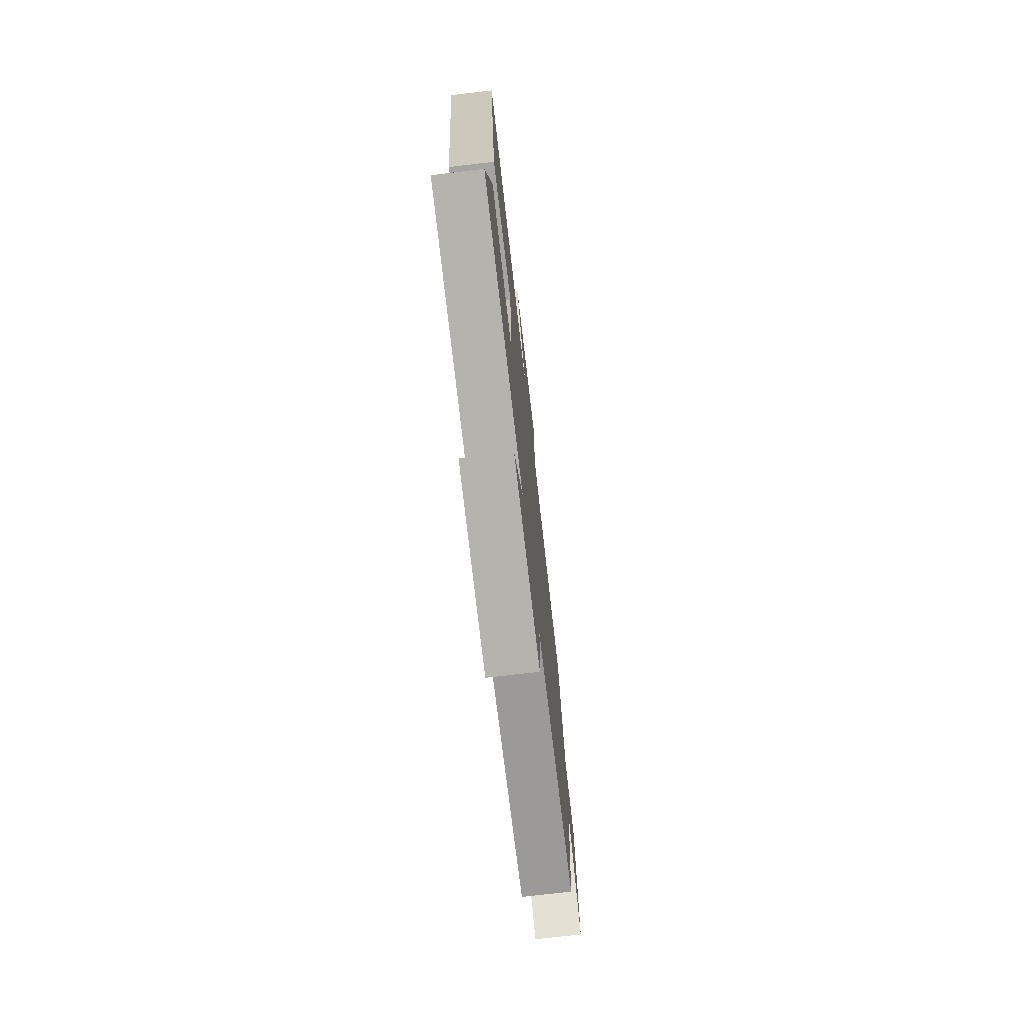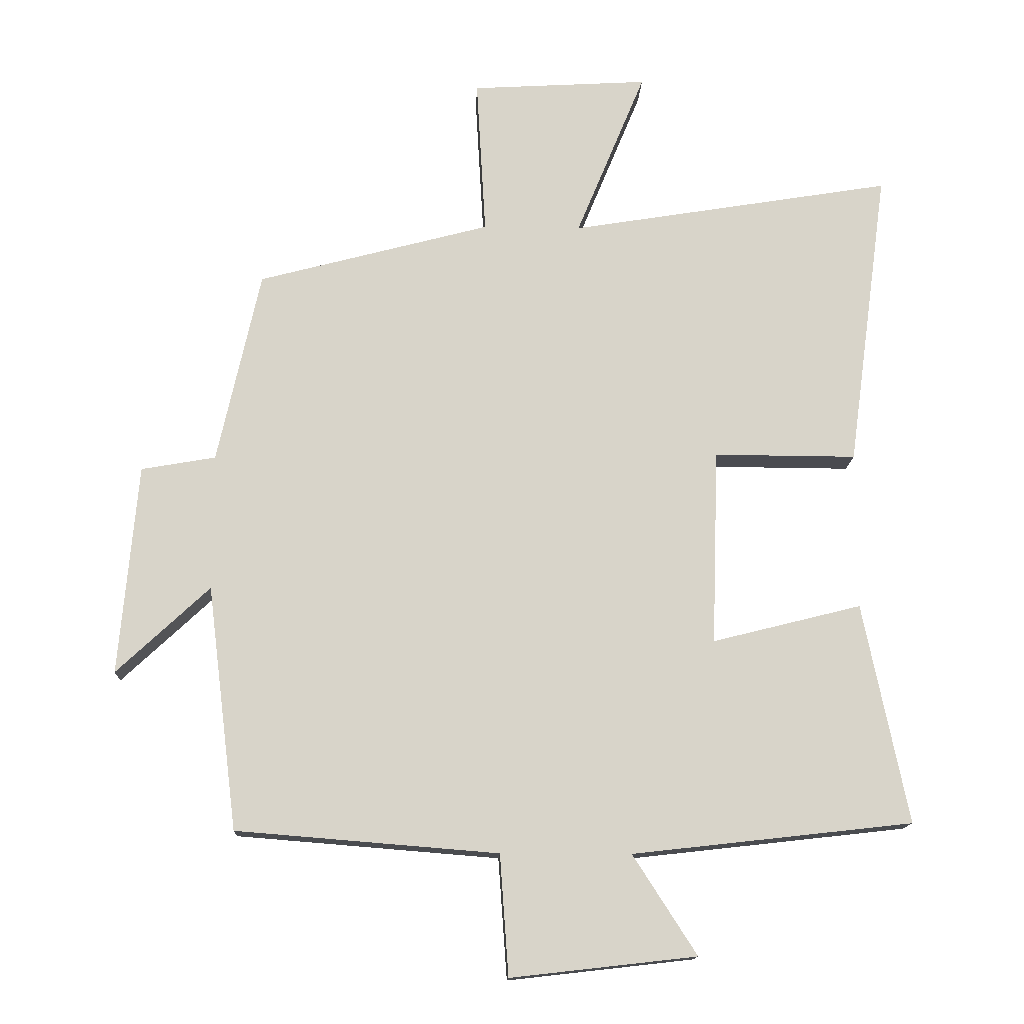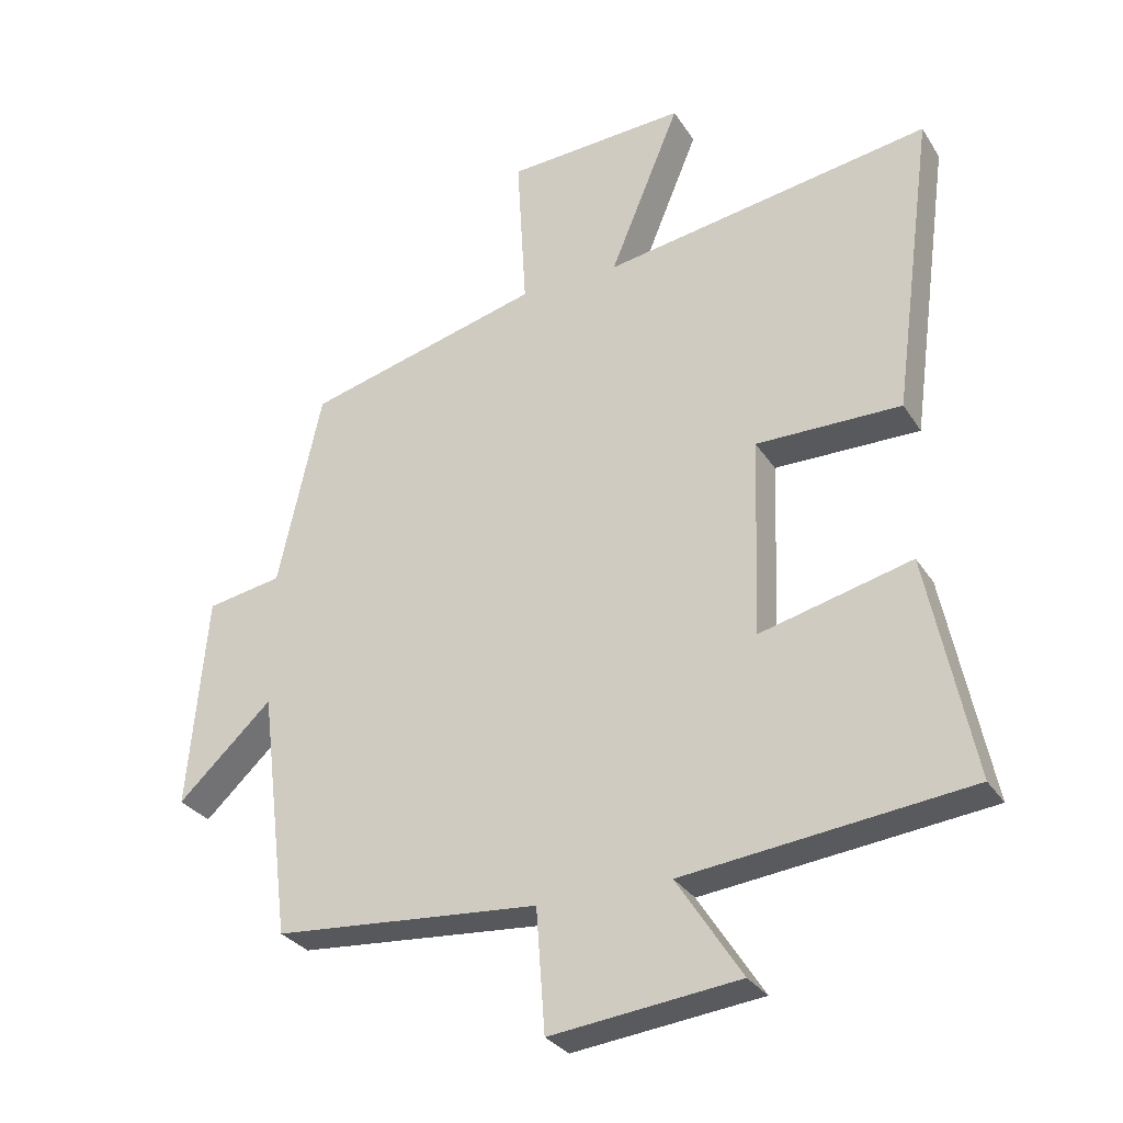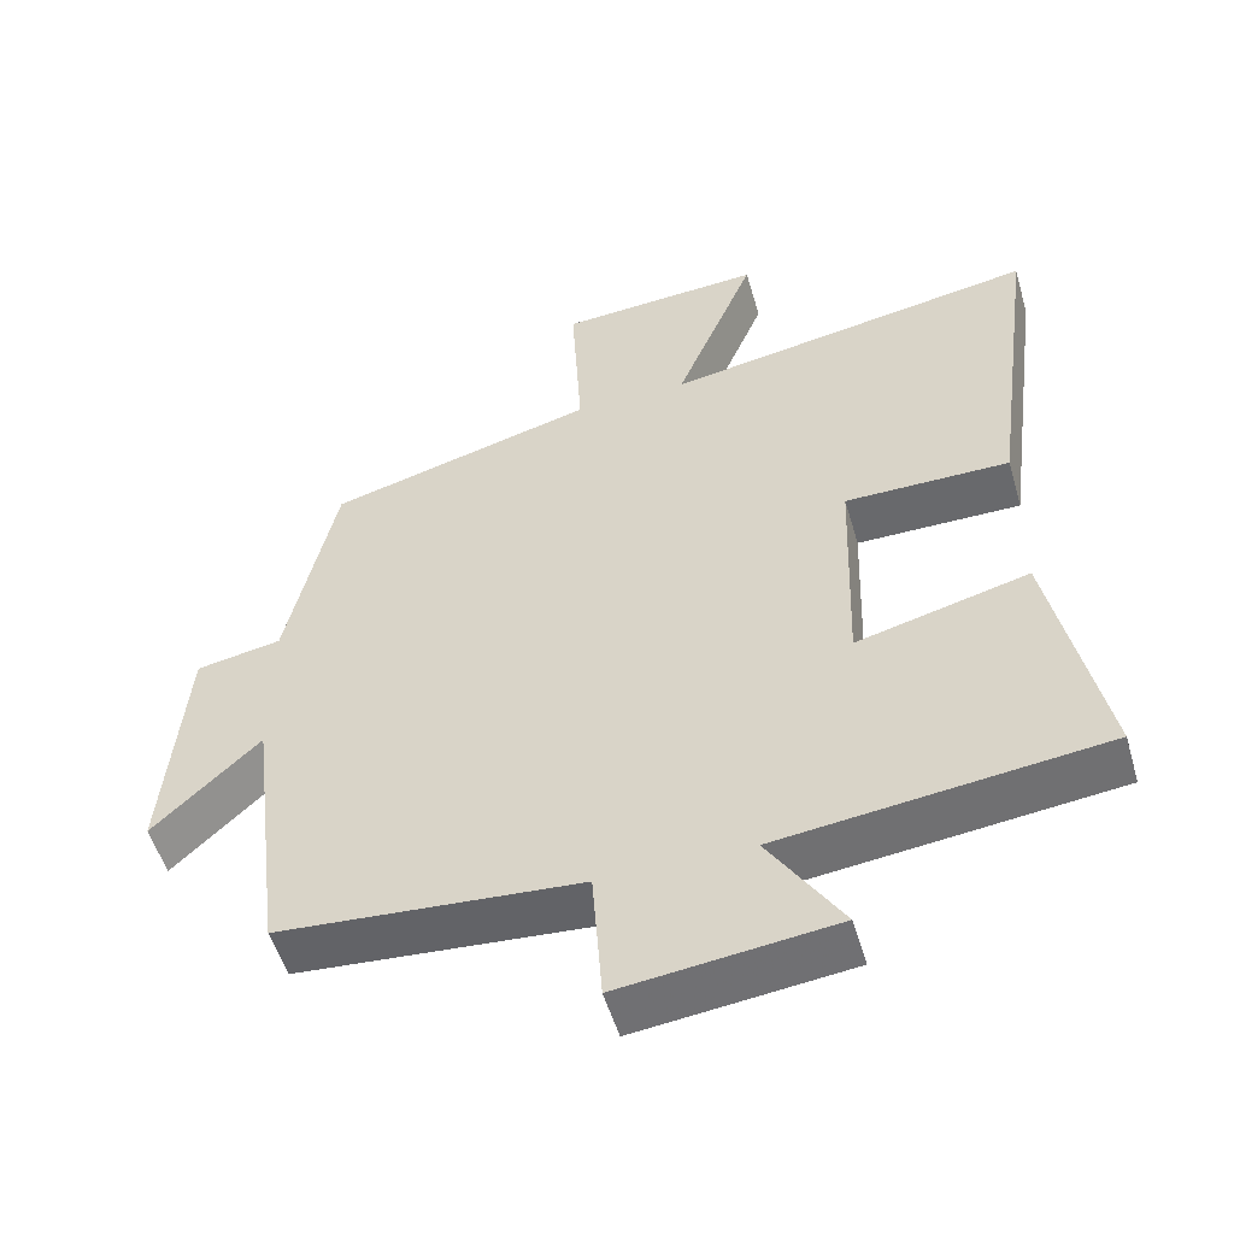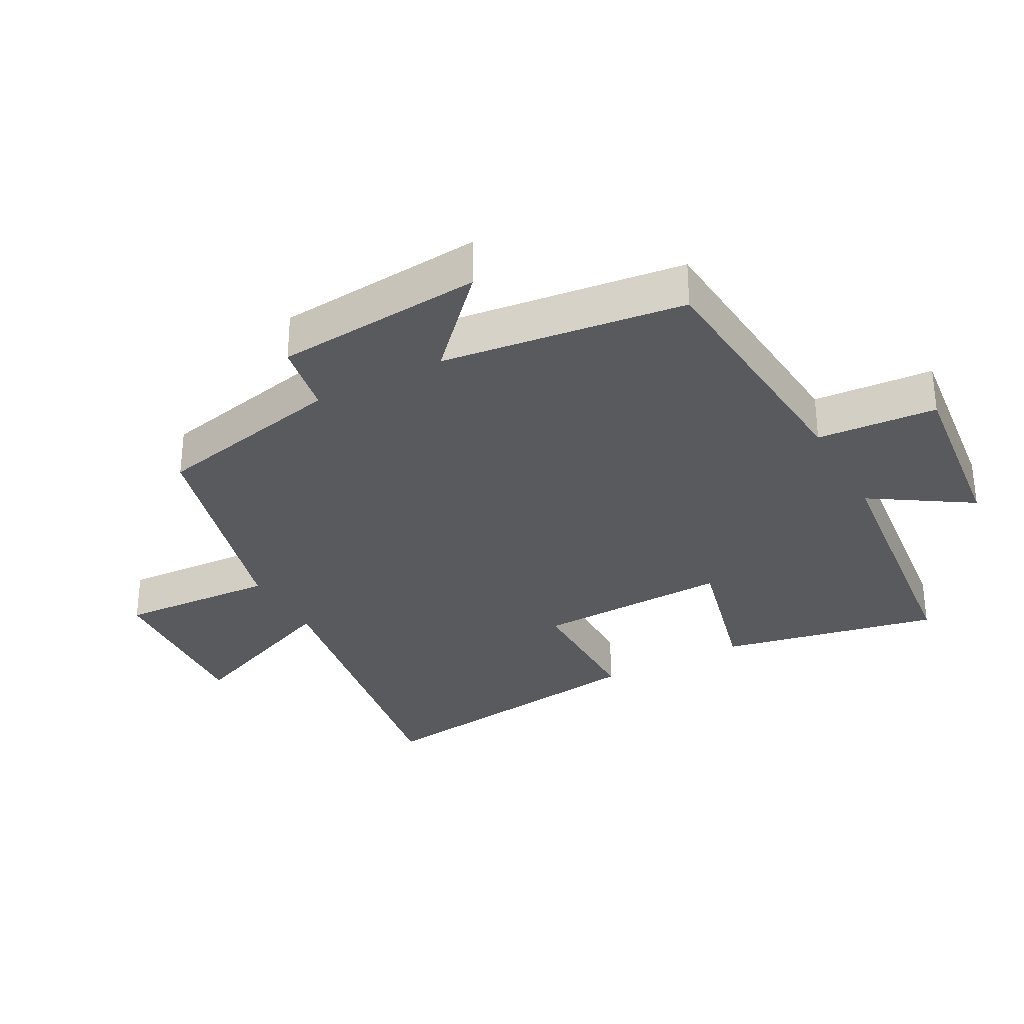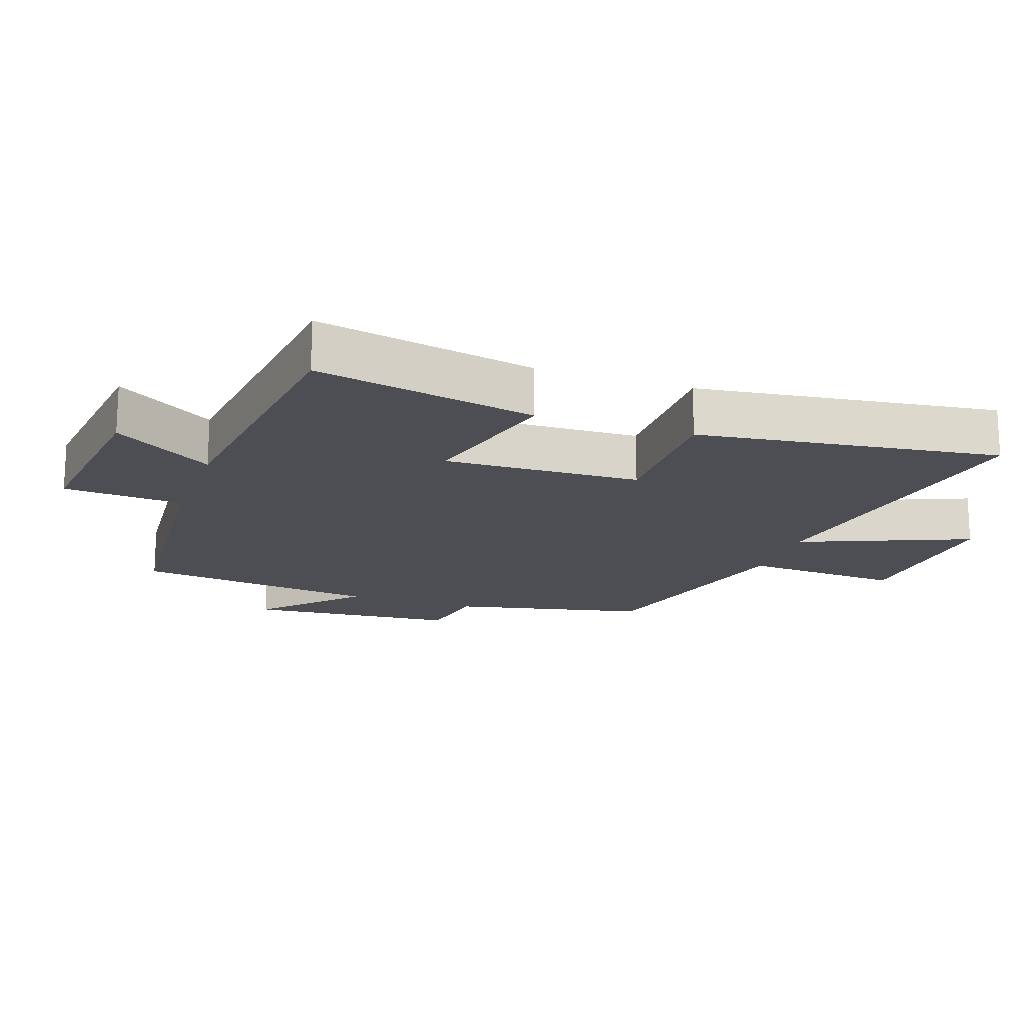
<metadata>
{"format":"obj","ext":"obj","renderer":"f3d","projection":"perspective","resolution":1024,"background":"white","views":[{"elev":-73.8,"azim":-83.3,"up":"+Z"},{"elev":-14.5,"azim":177.8,"up":"+Z"},{"elev":-30.1,"azim":-153.2,"up":"+Z"},{"elev":-52.8,"azim":-163.7,"up":"+Z"},{"elev":-31.5,"azim":118.4,"up":"+Y"},{"elev":-17.4,"azim":-109.2,"up":"+Y"}]}
</metadata>
<code>
v -0.562 0.07 0.581
v -0.069 0.07 0.5
v -0.175 0.07 0.757
v 0.095 0.07 0.741
v 0.081 0.07 0.5
v 0.435 0.07 0.406
v 0.5 0.07 0.111
v 0.613 0.07 0.091
v 0.641 0.07 -0.229
v 0.5 0.07 -0.097
v 0.454 0.07 -0.468
v 0.056 0.07 -0.5
v 0.043 0.07 -0.683
v -0.239 0.07 -0.651
v -0.142 0.07 -0.5
v -0.568 0.07 -0.452
v -0.5 0.07 -0.117
v -0.273 0.07 -0.174
v -0.283 0.07 0.124
v -0.5 0.07 0.123
v -0.562 0 0.581
v -0.069 0 0.5
v -0.175 0 0.757
v 0.095 0 0.741
v 0.081 0 0.5
v 0.435 0 0.406
v 0.5 0 0.111
v 0.613 0 0.091
v 0.641 0 -0.229
v 0.5 0 -0.097
v 0.454 0 -0.468
v 0.056 0 -0.5
v 0.043 0 -0.683
v -0.239 0 -0.651
v -0.142 0 -0.5
v -0.568 0 -0.452
v -0.5 0 -0.117
v -0.273 0 -0.174
v -0.283 0 0.124
v -0.5 0 0.123
f 19 20 1 2
f 18 19 2
f 15 16 17 18
f 15 18 2
f 12 13 14 15
f 12 15 2
f 11 12 2
f 10 11 2
f 7 8 9 10
f 7 10 2
f 6 7 2
f 5 6 2
f 2 3 4 5
f 22 21 40 39
f 22 39 38
f 38 37 36 35
f 22 38 35
f 35 34 33 32
f 22 35 32
f 22 32 31
f 22 31 30
f 30 29 28 27
f 22 30 27
f 22 27 26
f 22 26 25
f 25 24 23 22
f 1 21 22 2
f 2 22 23 3
f 3 23 24 4
f 4 24 25 5
f 5 25 26 6
f 6 26 27 7
f 7 27 28 8
f 8 28 29 9
f 9 29 30 10
f 10 30 31 11
f 11 31 32 12
f 12 32 33 13
f 13 33 34 14
f 14 34 35 15
f 15 35 36 16
f 16 36 37 17
f 17 37 38 18
f 18 38 39 19
f 19 39 40 20
f 20 40 21 1

</code>
